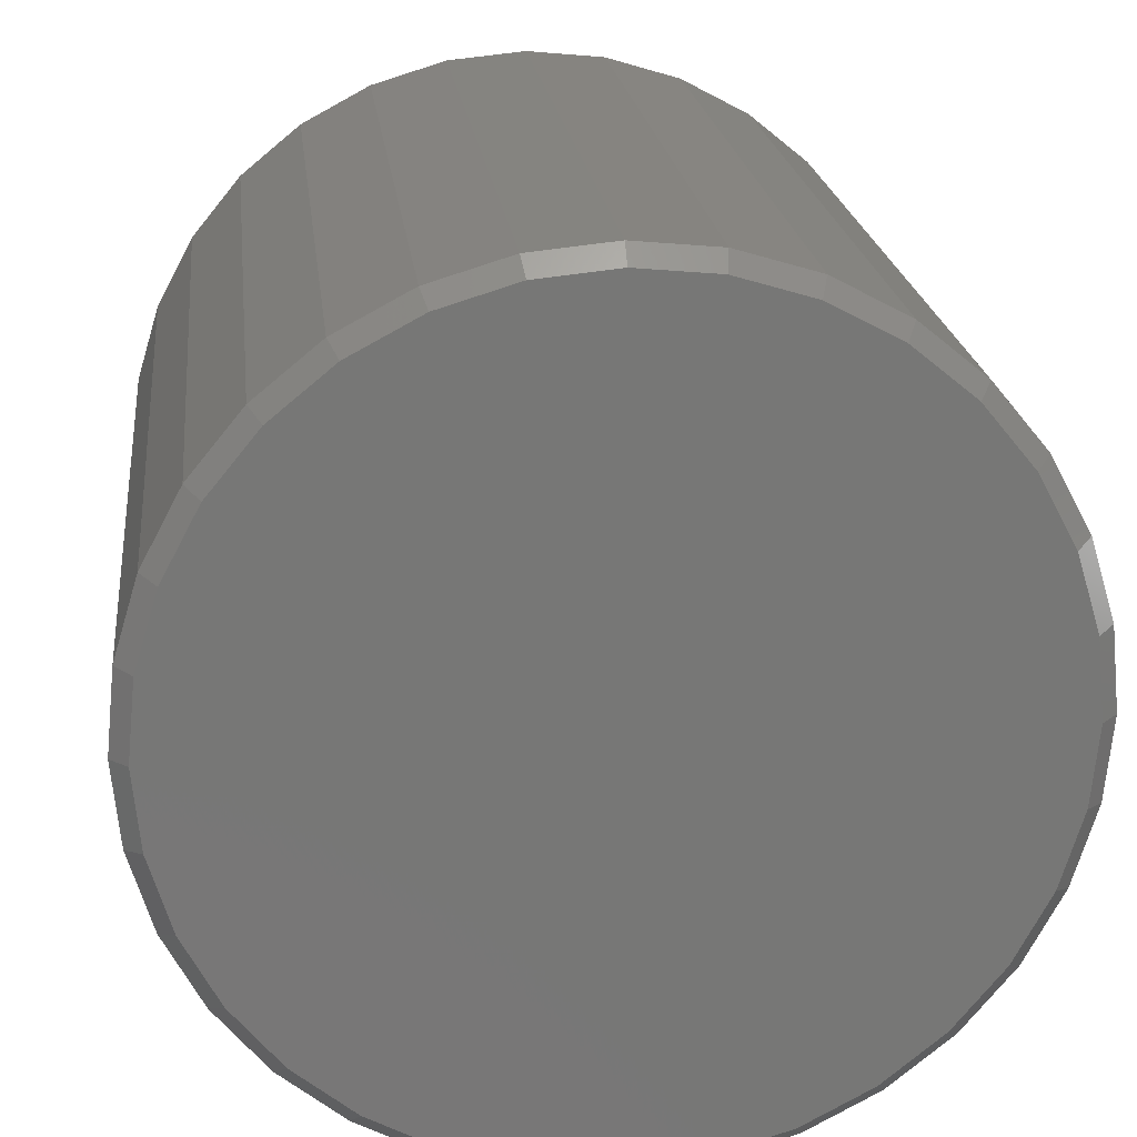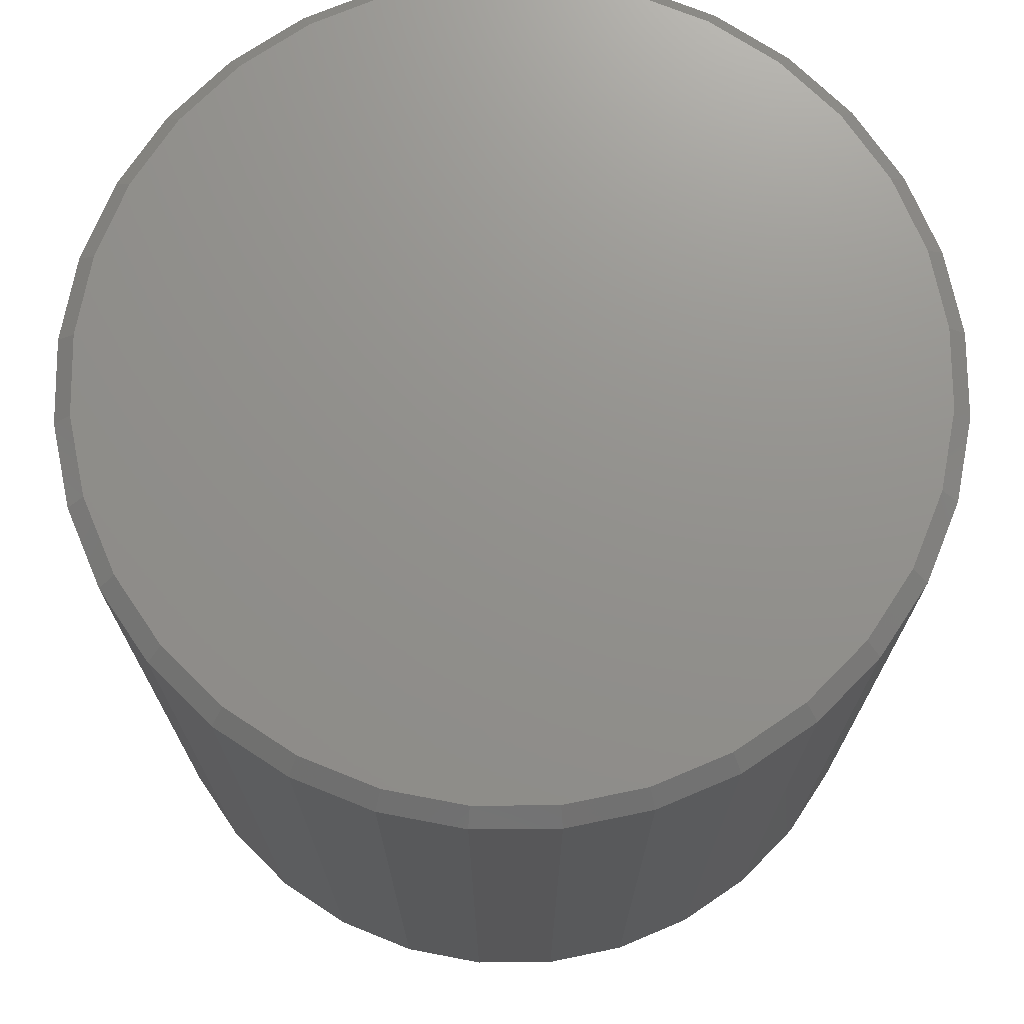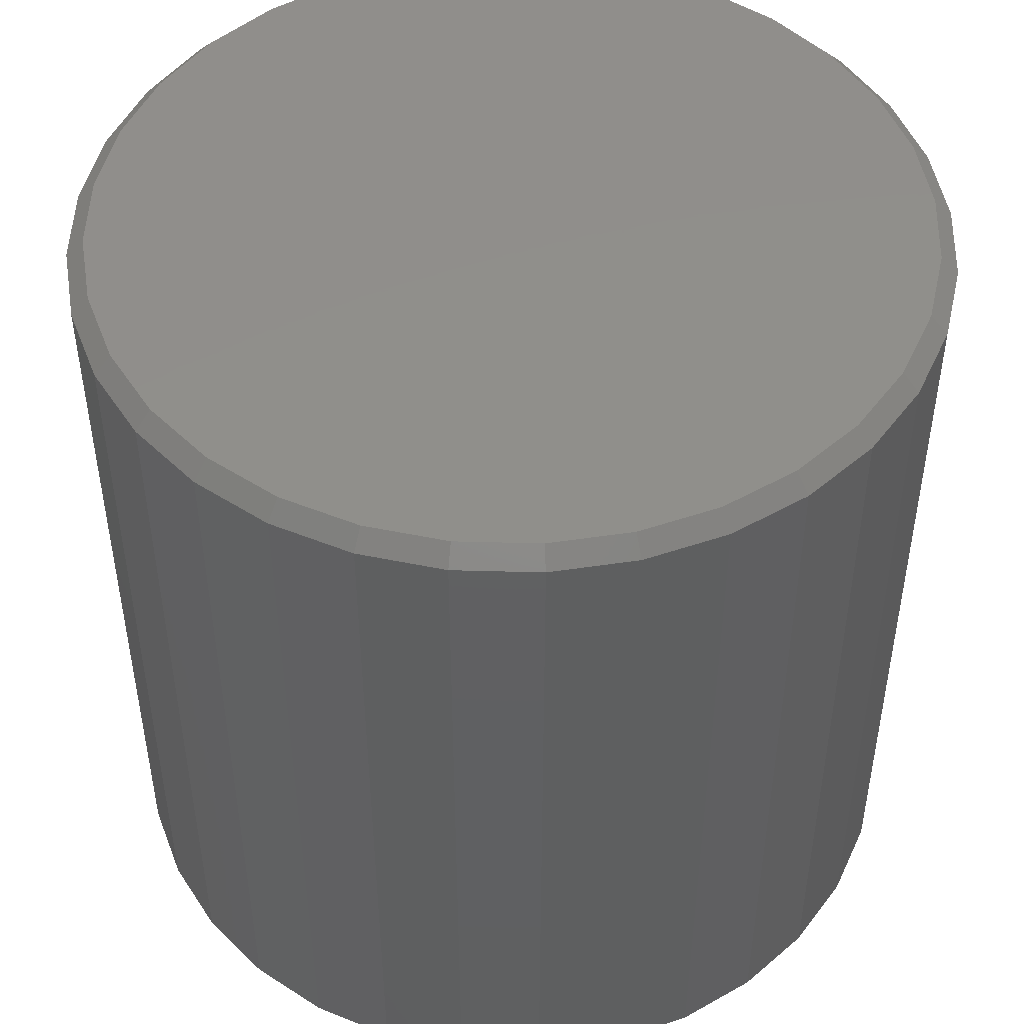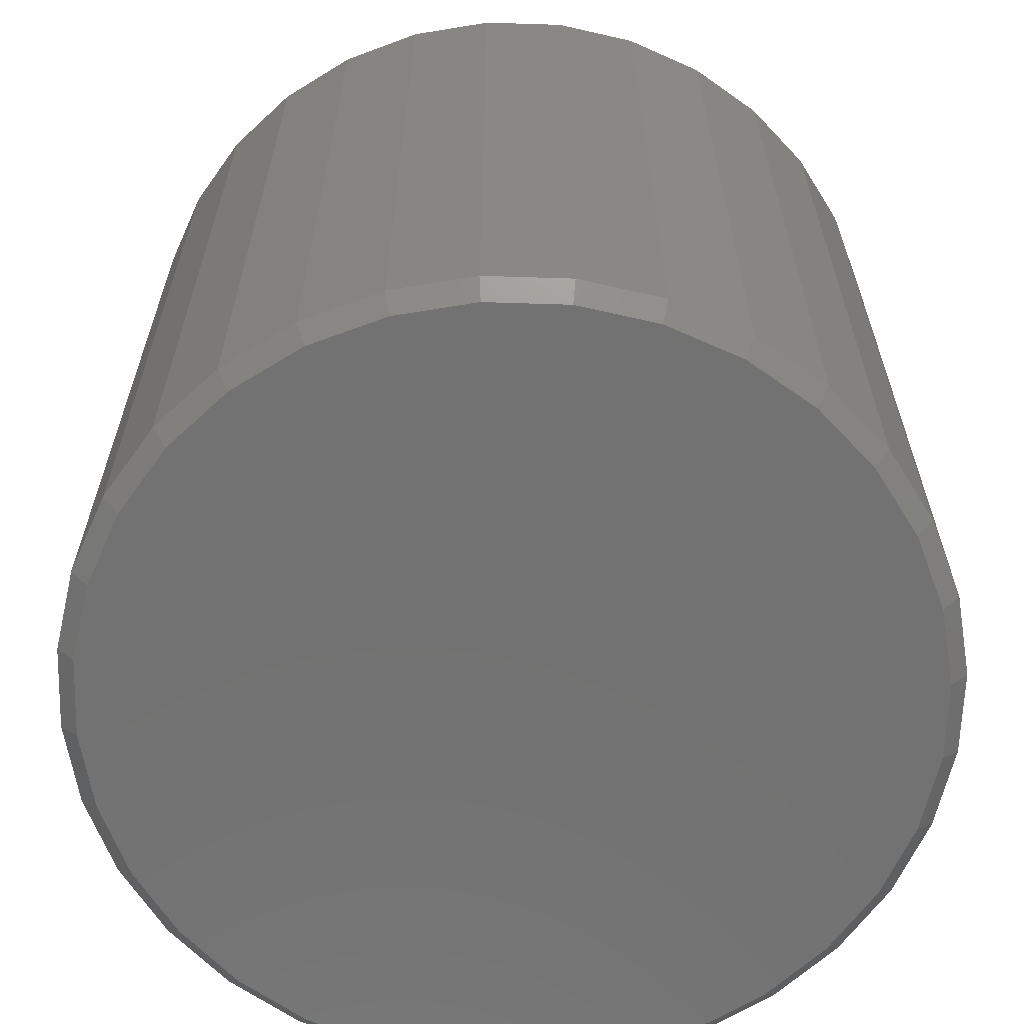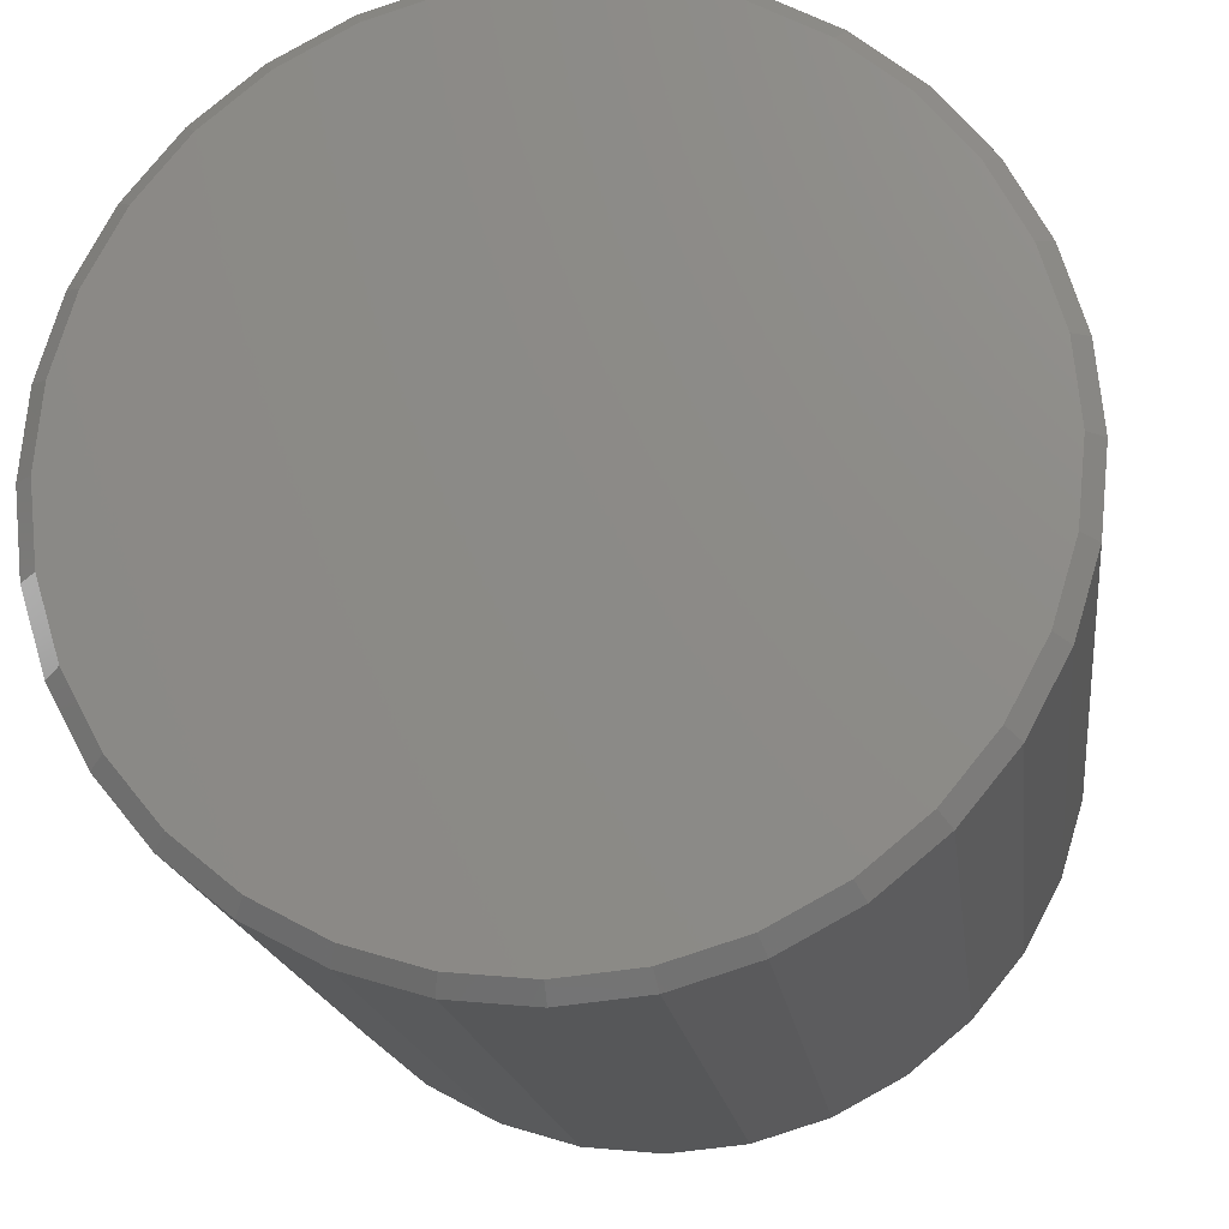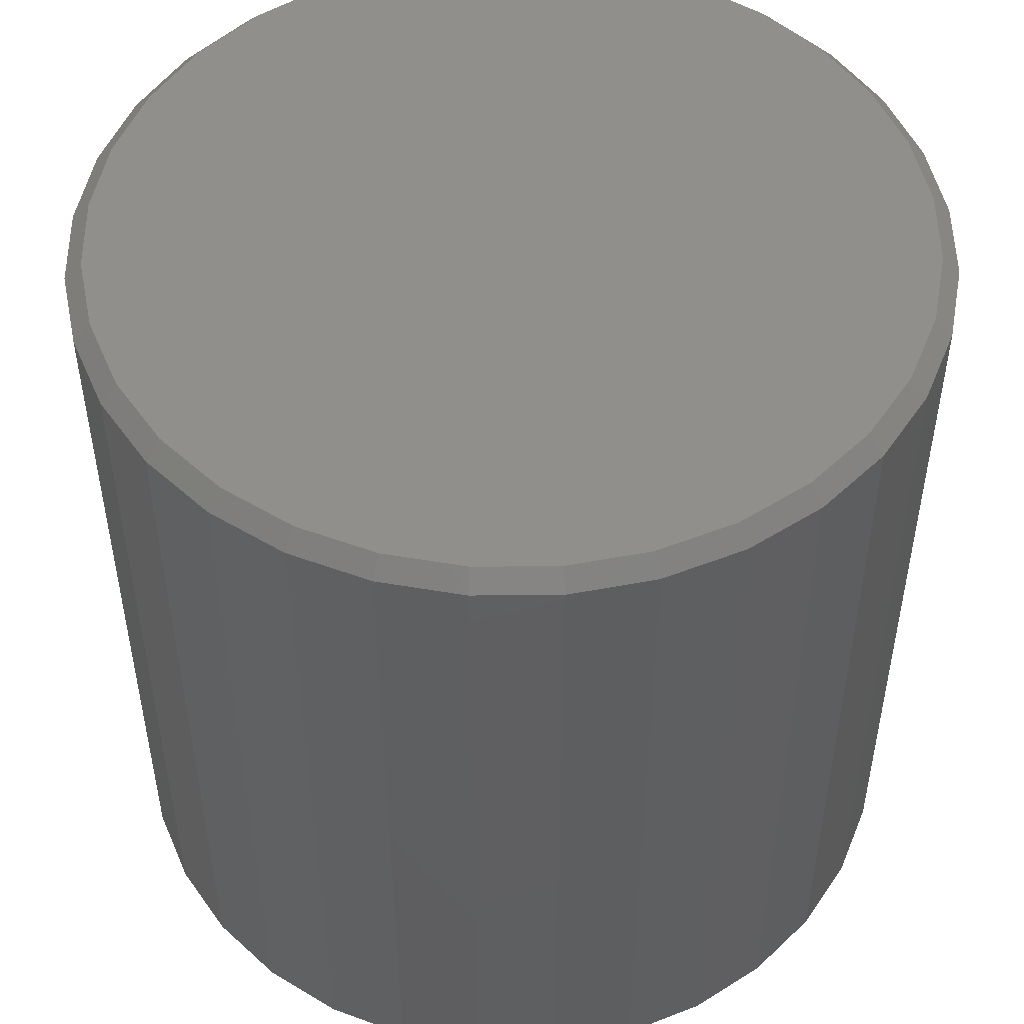
<metadata>
{"format":"stl","ext":"stl","renderer":"f3d","projection":"perspective","resolution":1024,"background":"white","views":[{"elev":20.5,"azim":173.7,"up":"+Y"},{"elev":72.1,"azim":50.2,"up":"+Z"},{"elev":48.6,"azim":86.1,"up":"+Z"},{"elev":-64.0,"azim":93.8,"up":"+Z"},{"elev":-17.2,"azim":-173.0,"up":"+Y"},{"elev":50.6,"azim":-51.2,"up":"+Z"}]}
</metadata>
<code>
# stl→obj: 128 verts, 252 faces
v 0.3849 -4.294e-16 0.01562
v 0.3849 -4.294e-16 0.7344
v 0.3776 -0.07393 0.01562
v 0.3776 -0.07393 0.7344
v 0.356 -0.145 0.01562
v 0.356 -0.145 0.7344
v 0.321 -0.2105 0.01562
v 0.321 -0.2105 0.7344
v 0.2739 -0.268 0.01562
v 0.2739 -0.268 0.7344
v 0.2165 -0.3151 0.01562
v 0.2165 -0.3151 0.7344
v 0.1509 -0.3501 0.01562
v 0.1509 -0.3501 0.7344
v 0.07985 -0.3717 0.01562
v 0.07985 -0.3717 0.7344
v 0.005921 -0.3789 0.01562
v 0.005921 -0.3789 0.7344
v -0.06801 -0.3717 0.01562
v -0.06801 -0.3717 0.7344
v -0.1391 -0.3501 0.01562
v -0.1391 -0.3501 0.7344
v -0.2046 -0.3151 0.01562
v -0.2046 -0.3151 0.7344
v -0.262 -0.268 0.01562
v -0.262 -0.268 0.7344
v -0.3092 -0.2105 0.01562
v -0.3092 -0.2105 0.7344
v -0.3442 -0.145 0.01562
v -0.3442 -0.145 0.7344
v -0.3657 -0.07393 0.01562
v -0.3657 -0.07393 0.7344
v -0.373 4.641e-17 0.01562
v -0.373 4.641e-17 0.7344
v -0.3657 0.07393 0.01562
v -0.3657 0.07393 0.7344
v -0.3442 0.145 0.01562
v -0.3442 0.145 0.7344
v -0.3092 0.2105 0.01562
v -0.3092 0.2105 0.7344
v -0.262 0.268 0.01562
v -0.262 0.268 0.7344
v -0.2046 0.3151 0.01562
v -0.2046 0.3151 0.7344
v -0.1391 0.3501 0.01562
v -0.1391 0.3501 0.7344
v -0.06801 0.3717 0.01562
v -0.06801 0.3717 0.7344
v 0.005921 0.3789 0.01562
v 0.005921 0.3789 0.7344
v 0.07985 0.3717 0.01562
v 0.07985 0.3717 0.7344
v 0.1509 0.3501 0.01562
v 0.1509 0.3501 0.7344
v 0.2165 0.3151 0.01562
v 0.2165 0.3151 0.7344
v 0.2739 0.268 0.01562
v 0.2739 0.268 0.7344
v 0.321 0.2105 0.01562
v 0.321 0.2105 0.7344
v 0.356 0.145 0.01562
v 0.356 0.145 0.7344
v 0.3776 0.07393 0.01562
v 0.3776 0.07393 0.7344
v -0.06496 0.3563 0.75
v 0.0768 0.3563 0.75
v 0.005921 0.3633 0.75
v 0.145 0.3357 0.75
v -0.1331 0.3357 0.75
v 0.2078 0.3021 0.75
v -0.1959 0.3021 0.75
v 0.2628 0.2569 0.75
v -0.251 0.2569 0.75
v 0.308 0.2019 0.75
v -0.2962 0.2019 0.75
v 0.3416 0.139 0.75
v -0.3297 0.139 0.75
v 0.3623 0.07088 0.75
v -0.3504 0.07088 0.75
v 0.3692 -4.269e-16 0.75
v -0.3574 -1.321e-16 0.75
v 0.3623 -0.07088 0.75
v -0.3504 -0.07088 0.75
v 0.3416 -0.139 0.75
v -0.3297 -0.139 0.75
v 0.308 -0.2019 0.75
v -0.2962 -0.2019 0.75
v 0.2628 -0.2569 0.75
v -0.251 -0.2569 0.75
v 0.2078 -0.3021 0.75
v -0.1959 -0.3021 0.75
v 0.145 -0.3357 0.75
v -0.1331 -0.3357 0.75
v 0.0768 -0.3563 0.75
v -0.06496 -0.3563 0.75
v 0.005921 -0.3633 0.75
v 0.005921 0.3633 0
v 0.0768 0.3563 0
v -0.06496 0.3563 0
v 0.005921 -0.3633 0
v -0.06496 -0.3563 0
v 0.0768 -0.3563 0
v -0.1331 -0.3357 0
v 0.145 -0.3357 0
v -0.1959 -0.3021 0
v 0.2078 -0.3021 0
v -0.251 -0.2569 0
v 0.2628 -0.2569 0
v -0.2962 -0.2019 0
v 0.308 -0.2019 0
v -0.3297 -0.139 0
v 0.3416 -0.139 0
v -0.3504 -0.07088 0
v 0.3623 -0.07088 0
v -0.3574 -1.321e-16 0
v 0.3692 -4.269e-16 0
v -0.3504 0.07088 0
v 0.3623 0.07088 0
v -0.3297 0.139 0
v 0.3416 0.139 0
v -0.2962 0.2019 0
v 0.308 0.2019 0
v -0.251 0.2569 0
v 0.2628 0.2569 0
v -0.1959 0.3021 0
v 0.2078 0.3021 0
v -0.1331 0.3357 0
v 0.145 0.3357 0
f 1 2 3
f 3 2 4
f 3 4 5
f 5 4 6
f 5 6 7
f 7 6 8
f 7 8 9
f 9 8 10
f 9 10 11
f 11 10 12
f 11 12 13
f 13 12 14
f 13 14 15
f 15 14 16
f 15 16 17
f 17 16 18
f 17 18 19
f 19 18 20
f 19 20 21
f 21 20 22
f 21 22 23
f 23 22 24
f 23 24 25
f 25 24 26
f 25 26 27
f 27 26 28
f 27 28 29
f 29 28 30
f 29 30 31
f 31 30 32
f 31 32 33
f 33 32 34
f 33 34 35
f 35 34 36
f 35 36 37
f 37 36 38
f 37 38 39
f 39 38 40
f 39 40 41
f 41 40 42
f 41 42 43
f 43 42 44
f 43 44 45
f 45 44 46
f 45 46 47
f 47 46 48
f 47 48 49
f 49 48 50
f 49 50 51
f 51 50 52
f 51 52 53
f 53 52 54
f 53 54 55
f 55 54 56
f 55 56 57
f 57 56 58
f 57 58 59
f 59 58 60
f 59 60 61
f 61 60 62
f 61 62 63
f 63 62 64
f 63 64 1
f 1 64 2
f 65 66 67
f 66 65 68
f 68 65 69
f 68 69 70
f 70 69 71
f 70 71 72
f 72 71 73
f 72 73 74
f 74 73 75
f 74 75 76
f 76 75 77
f 76 77 78
f 78 77 79
f 78 79 80
f 80 79 81
f 80 81 82
f 82 81 83
f 82 83 84
f 84 83 85
f 84 85 86
f 86 85 87
f 86 87 88
f 88 87 89
f 88 89 90
f 90 89 91
f 90 91 92
f 92 91 93
f 92 93 94
f 94 93 95
f 94 95 96
f 96 95 18
f 18 16 96
f 8 88 10
f 10 88 90
f 10 90 12
f 88 8 86
f 86 8 6
f 86 6 84
f 84 6 4
f 84 4 82
f 82 4 2
f 82 2 80
f 87 26 89
f 89 26 24
f 89 24 91
f 26 87 28
f 28 87 85
f 28 85 30
f 30 85 83
f 30 83 32
f 32 83 81
f 32 81 34
f 18 95 20
f 20 95 93
f 20 93 22
f 22 93 91
f 22 91 24
f 96 16 94
f 94 16 14
f 94 14 92
f 92 14 12
f 92 12 90
f 67 66 50
f 50 48 67
f 40 73 42
f 42 73 71
f 42 71 44
f 73 40 75
f 75 40 38
f 75 38 77
f 77 38 36
f 77 36 79
f 79 36 34
f 79 34 81
f 74 58 72
f 72 58 56
f 72 56 70
f 58 74 60
f 60 74 76
f 60 76 62
f 62 76 78
f 62 78 64
f 64 78 80
f 64 80 2
f 50 66 52
f 52 66 68
f 52 68 54
f 54 68 70
f 54 70 56
f 67 48 65
f 65 48 46
f 65 46 69
f 69 46 44
f 69 44 71
f 97 98 99
f 100 101 102
f 102 101 103
f 102 103 104
f 104 103 105
f 104 105 106
f 106 105 107
f 106 107 108
f 108 107 109
f 108 109 110
f 110 109 111
f 110 111 112
f 112 111 113
f 112 113 114
f 114 113 115
f 114 115 116
f 116 115 117
f 116 117 118
f 118 117 119
f 118 119 120
f 120 119 121
f 120 121 122
f 122 121 123
f 122 123 124
f 124 123 125
f 124 125 126
f 126 125 127
f 126 127 128
f 128 127 99
f 128 99 98
f 17 101 100
f 100 15 17
f 105 23 107
f 107 23 25
f 107 25 109
f 109 25 27
f 109 27 111
f 111 27 29
f 111 29 113
f 113 29 31
f 113 31 115
f 115 31 33
f 11 106 9
f 9 106 108
f 9 108 7
f 7 108 110
f 7 110 5
f 5 110 112
f 5 112 3
f 3 112 114
f 3 114 1
f 1 114 116
f 23 105 21
f 21 105 103
f 21 103 19
f 19 103 101
f 19 101 17
f 106 11 104
f 104 11 13
f 104 13 102
f 102 13 15
f 102 15 100
f 49 98 97
f 97 47 49
f 126 55 124
f 124 55 57
f 124 57 122
f 122 57 59
f 122 59 120
f 120 59 61
f 120 61 118
f 118 61 63
f 118 63 116
f 116 63 1
f 43 125 41
f 41 125 123
f 41 123 39
f 39 123 121
f 39 121 37
f 37 121 119
f 37 119 35
f 35 119 117
f 35 117 33
f 33 117 115
f 55 126 53
f 53 126 128
f 53 128 51
f 51 128 98
f 51 98 49
f 125 43 127
f 127 43 45
f 127 45 99
f 99 45 47
f 99 47 97

</code>
